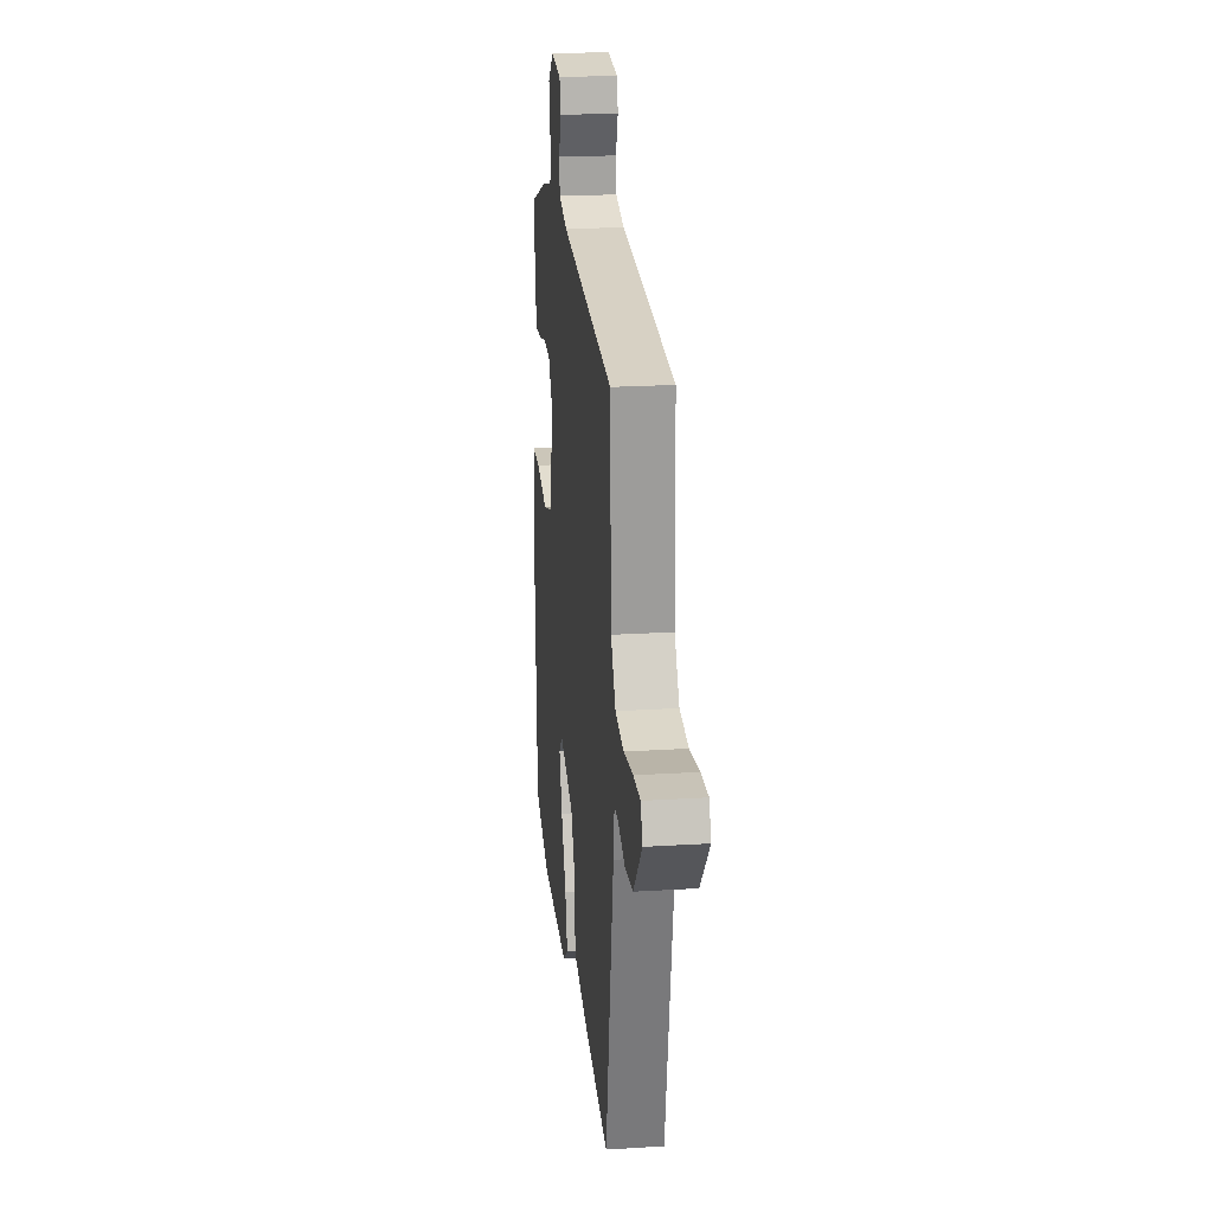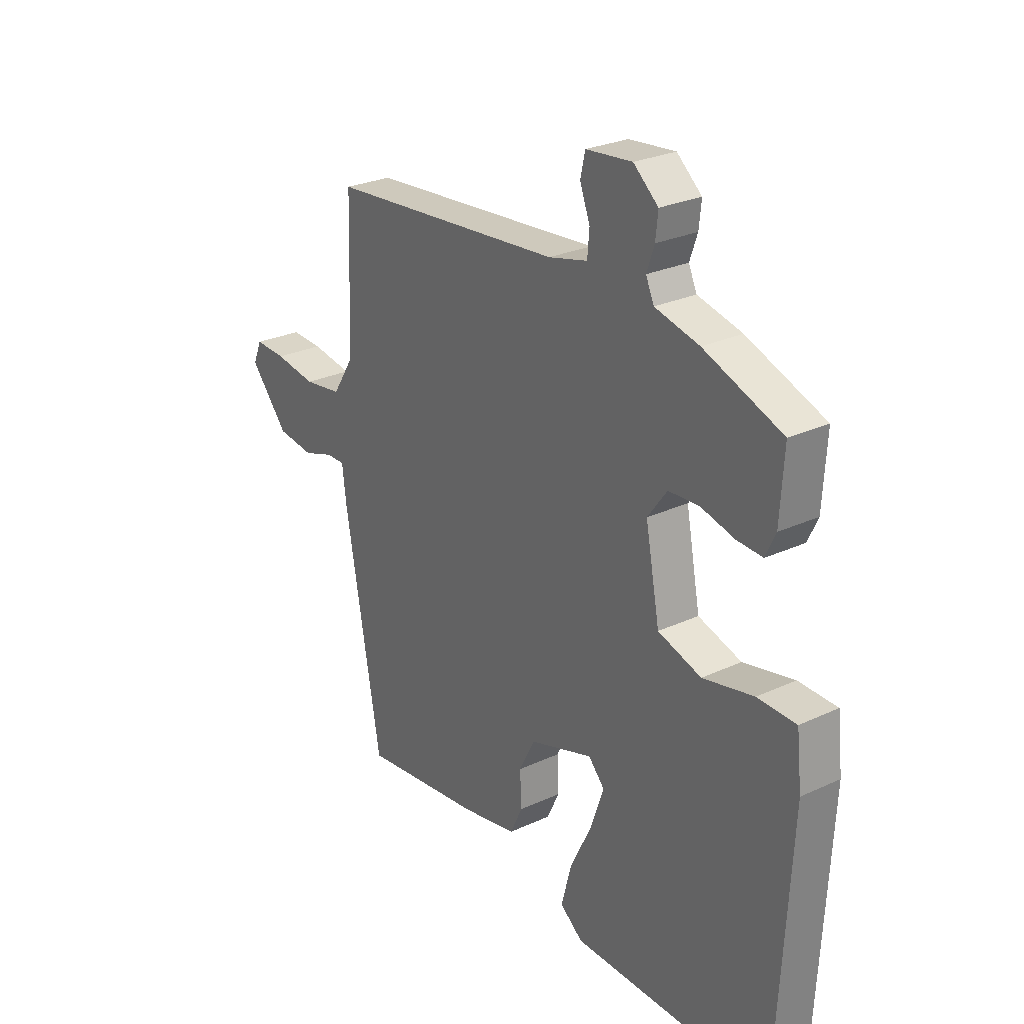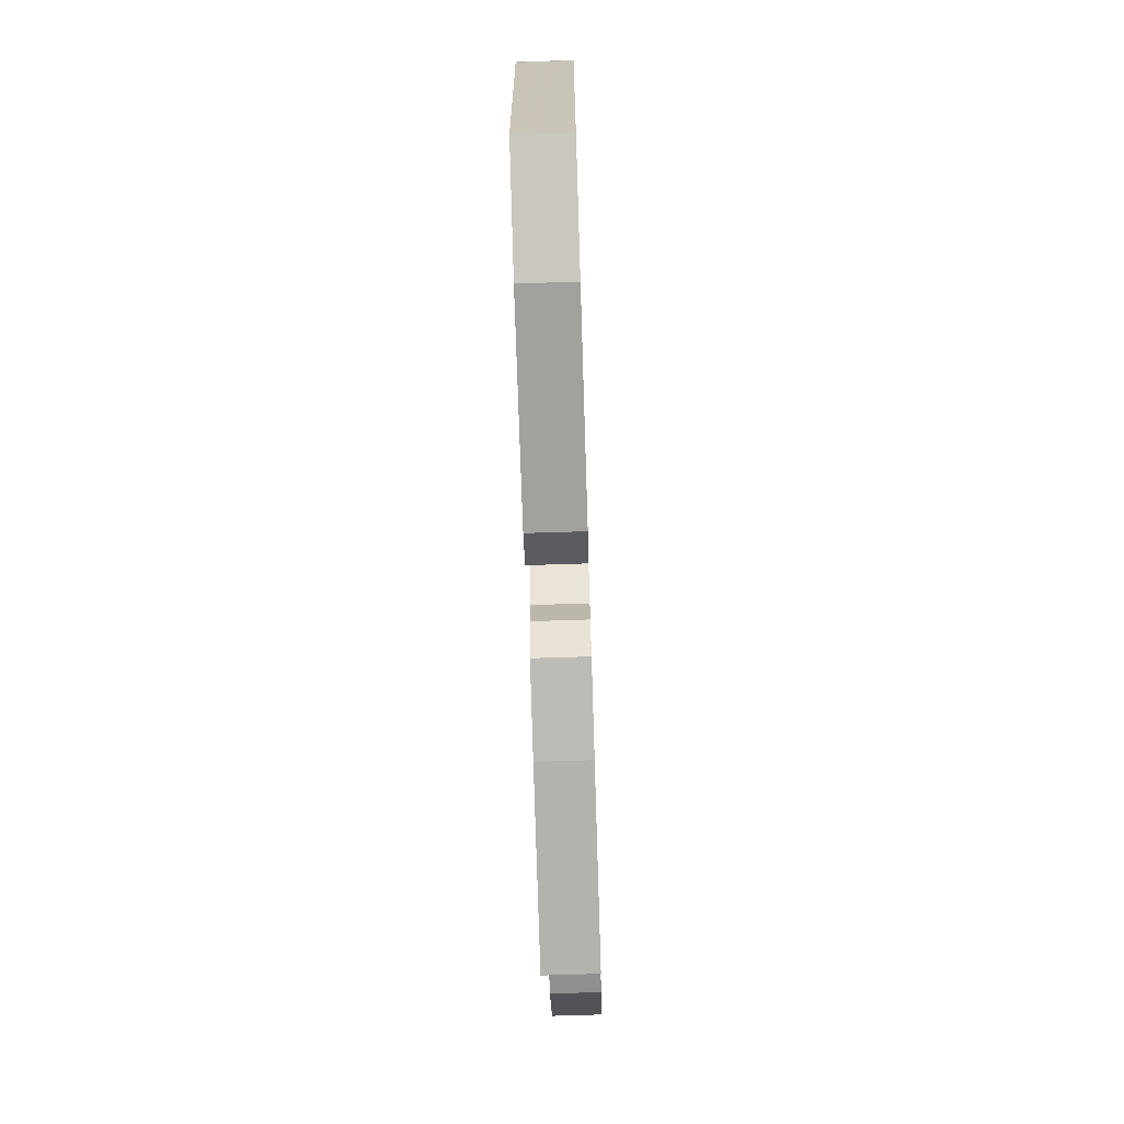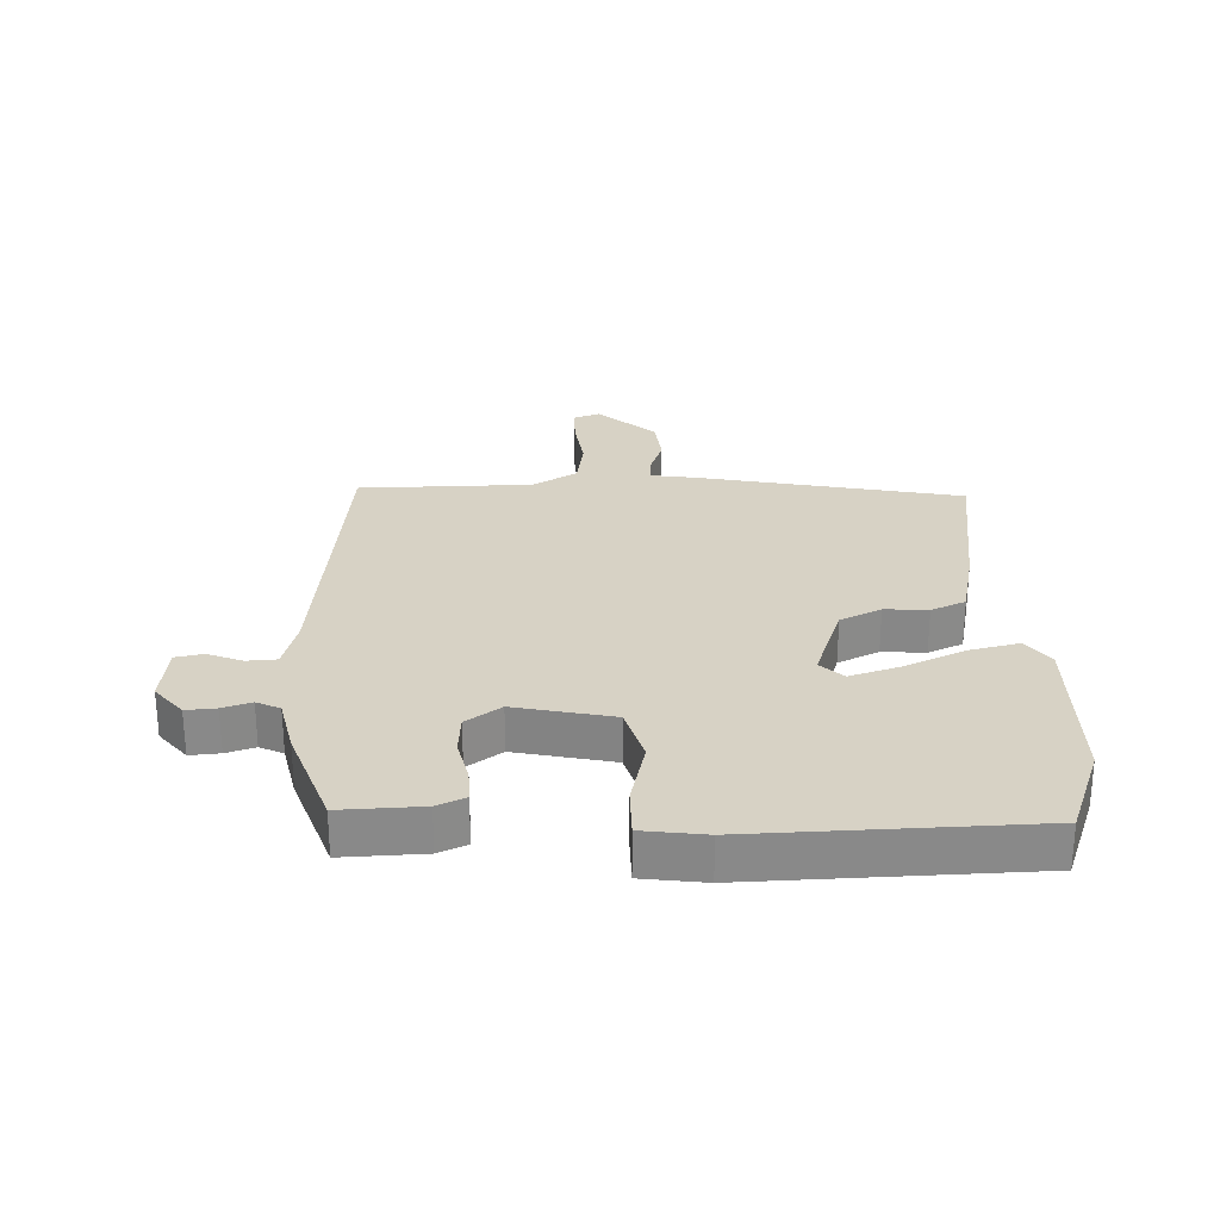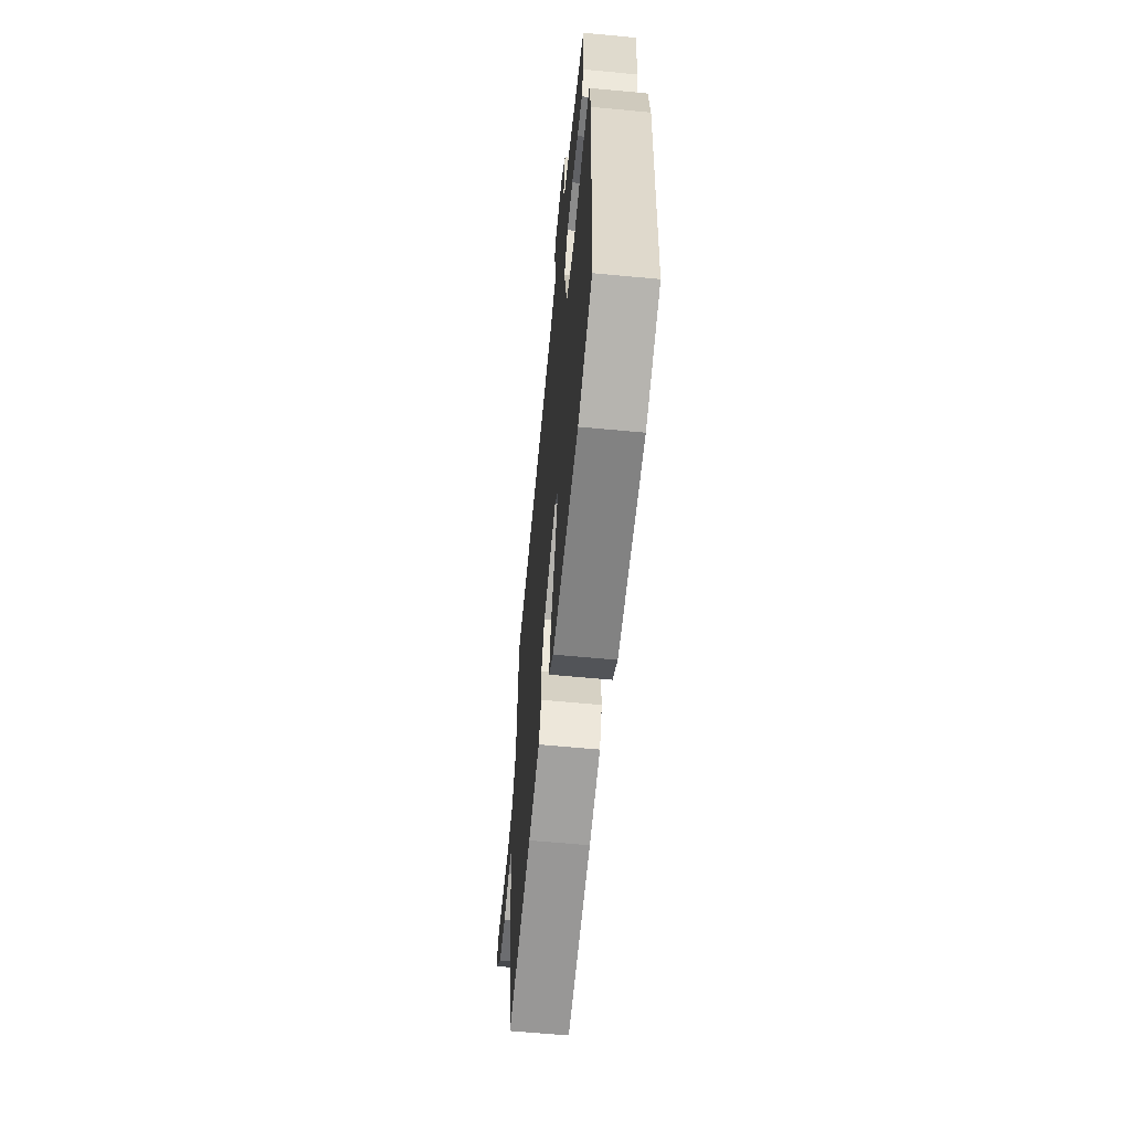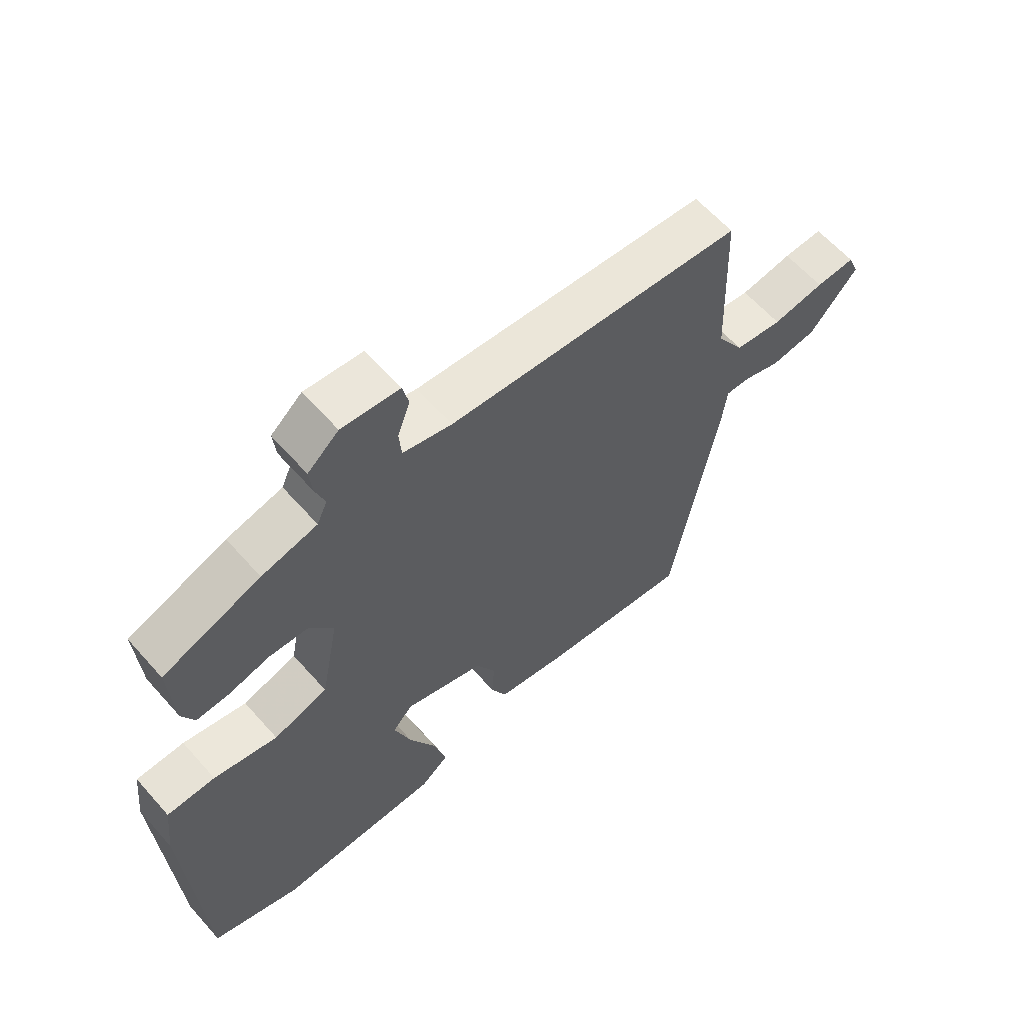
<metadata>
{"format":"obj","ext":"obj","renderer":"f3d","projection":"perspective","resolution":1024,"background":"white","views":[{"elev":22.4,"azim":-96.1,"up":"+Z"},{"elev":26.6,"azim":54.0,"up":"+Z"},{"elev":-72.9,"azim":91.8,"up":"+Z"},{"elev":27.2,"azim":89.5,"up":"+Y"},{"elev":-61.5,"azim":84.5,"up":"+Z"},{"elev":61.4,"azim":138.7,"up":"+Z"}]}
</metadata>
<code>
v 0.514 0.07 -0.495
v 0.365 0.07 -0.546
v 0.091 0.07 -0.542
v 0.043 0.07 -0.504
v 0.064 0.07 -0.424
v 0.11 0.07 -0.329
v 0.138 0.07 -0.248
v 0.104 0.07 -0.211
v -0.03 0.07 -0.254
v -0.063 0.07 -0.319
v -0.06 0.07 -0.389
v -0.086 0.07 -0.444
v -0.203 0.07 -0.466
v -0.456 0.07 -0.496
v -0.532 0.07 -0.067
v -0.541 0.07 0.005
v -0.581 0.07 0.004
v -0.644 0.07 -0.017
v -0.721 0.07 -0.007
v -0.802 0.07 0.087
v -0.784 0.07 0.13
v -0.718 0.07 0.127
v -0.631 0.07 0.113
v -0.551 0.07 0.124
v -0.506 0.07 0.195
v -0.496 0.07 0.475
v 0 0.07 0.515
v 0.082 0.07 0.535
v 0.086 0.07 0.583
v 0.065 0.07 0.64
v 0.075 0.07 0.684
v 0.172 0.07 0.693
v 0.224 0.07 0.648
v 0.219 0.07 0.6
v 0.203 0.07 0.554
v 0.22 0.07 0.516
v 0.313 0.07 0.493
v 0.477 0.07 0.43
v 0.469 0.07 0.3
v 0.448 0.07 0.255
v 0.394 0.07 0.258
v 0.324 0.07 0.276
v 0.259 0.07 0.273
v 0.218 0.07 0.218
v 0.248 0.07 0.06
v 0.339 0.07 0.031
v 0.446 0.07 0.054
v 0.527 0.07 0.052
v 0.538 0.07 -0.049
v 0.514 0 -0.495
v 0.365 0 -0.546
v 0.091 0 -0.542
v 0.043 0 -0.504
v 0.064 0 -0.424
v 0.11 0 -0.329
v 0.138 0 -0.248
v 0.104 0 -0.211
v -0.03 0 -0.254
v -0.063 0 -0.319
v -0.06 0 -0.389
v -0.086 0 -0.444
v -0.203 0 -0.466
v -0.456 0 -0.496
v -0.532 0 -0.067
v -0.541 0 0.005
v -0.581 0 0.004
v -0.644 0 -0.017
v -0.721 0 -0.007
v -0.802 0 0.087
v -0.784 0 0.13
v -0.718 0 0.127
v -0.631 0 0.113
v -0.551 0 0.124
v -0.506 0 0.195
v -0.496 0 0.475
v 0 0 0.515
v 0.082 0 0.535
v 0.086 0 0.583
v 0.065 0 0.64
v 0.075 0 0.684
v 0.172 0 0.693
v 0.224 0 0.648
v 0.219 0 0.6
v 0.203 0 0.554
v 0.22 0 0.516
v 0.313 0 0.493
v 0.477 0 0.43
v 0.469 0 0.3
v 0.448 0 0.255
v 0.394 0 0.258
v 0.324 0 0.276
v 0.259 0 0.273
v 0.218 0 0.218
v 0.248 0 0.06
v 0.339 0 0.031
v 0.446 0 0.054
v 0.527 0 0.052
v 0.538 0 -0.049
f 4 5 6
f 3 4 6
f 2 3 6
f 1 2 6
f 49 1 6
f 48 49 6
f 47 48 6
f 46 47 6
f 45 46 6 7
f 44 45 7 8
f 40 41 42
f 39 40 42
f 38 39 42
f 37 38 42
f 36 37 42
f 35 36 42 43
f 33 34 35
f 32 33 35
f 31 32 35
f 30 31 35
f 29 30 35
f 35 43 44
f 29 35 44
f 28 29 44
f 25 26 27
f 44 8 9
f 28 44 9
f 27 28 9
f 25 27 9
f 24 25 9
f 21 22 23
f 20 21 23
f 19 20 23
f 18 19 23
f 17 18 23
f 16 17 23 24
f 15 16 24
f 14 15 24
f 13 14 24
f 12 13 24
f 11 12 24
f 10 11 24
f 9 10 24
f 55 54 53
f 55 53 52
f 55 52 51
f 55 51 50
f 55 50 98
f 55 98 97
f 55 97 96
f 55 96 95
f 56 55 95 94
f 57 56 94 93
f 91 90 89
f 91 89 88
f 91 88 87
f 91 87 86
f 91 86 85
f 92 91 85 84
f 84 83 82
f 84 82 81
f 84 81 80
f 84 80 79
f 84 79 78
f 93 92 84
f 93 84 78
f 93 78 77
f 76 75 74
f 58 57 93
f 58 93 77
f 58 77 76
f 58 76 74
f 58 74 73
f 72 71 70
f 72 70 69
f 72 69 68
f 72 68 67
f 72 67 66
f 73 72 66 65
f 73 65 64
f 73 64 63
f 73 63 62
f 73 62 61
f 73 61 60
f 73 60 59
f 73 59 58
f 1 50 51 2
f 2 51 52 3
f 3 52 53 4
f 4 53 54 5
f 5 54 55 6
f 6 55 56 7
f 7 56 57 8
f 8 57 58 9
f 9 58 59 10
f 10 59 60 11
f 11 60 61 12
f 12 61 62 13
f 13 62 63 14
f 14 63 64 15
f 15 64 65 16
f 16 65 66 17
f 17 66 67 18
f 18 67 68 19
f 19 68 69 20
f 20 69 70 21
f 21 70 71 22
f 22 71 72 23
f 23 72 73 24
f 24 73 74 25
f 25 74 75 26
f 26 75 76 27
f 27 76 77 28
f 28 77 78 29
f 29 78 79 30
f 30 79 80 31
f 31 80 81 32
f 32 81 82 33
f 33 82 83 34
f 34 83 84 35
f 35 84 85 36
f 36 85 86 37
f 37 86 87 38
f 38 87 88 39
f 39 88 89 40
f 40 89 90 41
f 41 90 91 42
f 42 91 92 43
f 43 92 93 44
f 44 93 94 45
f 45 94 95 46
f 46 95 96 47
f 47 96 97 48
f 48 97 98 49
f 49 98 50 1

</code>
